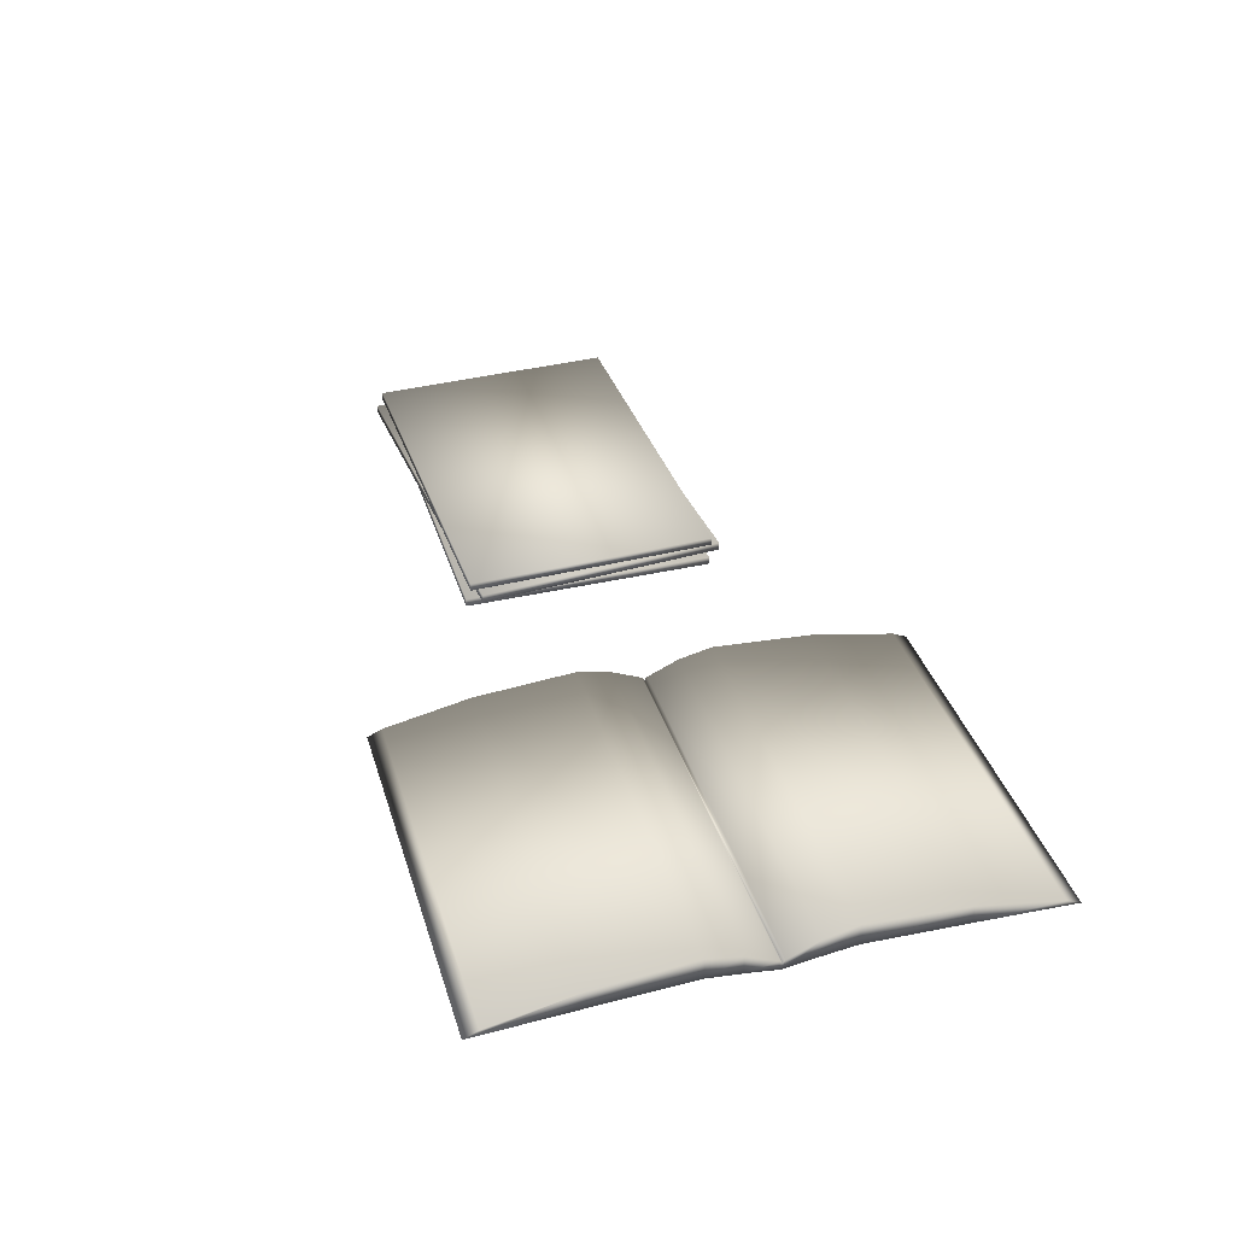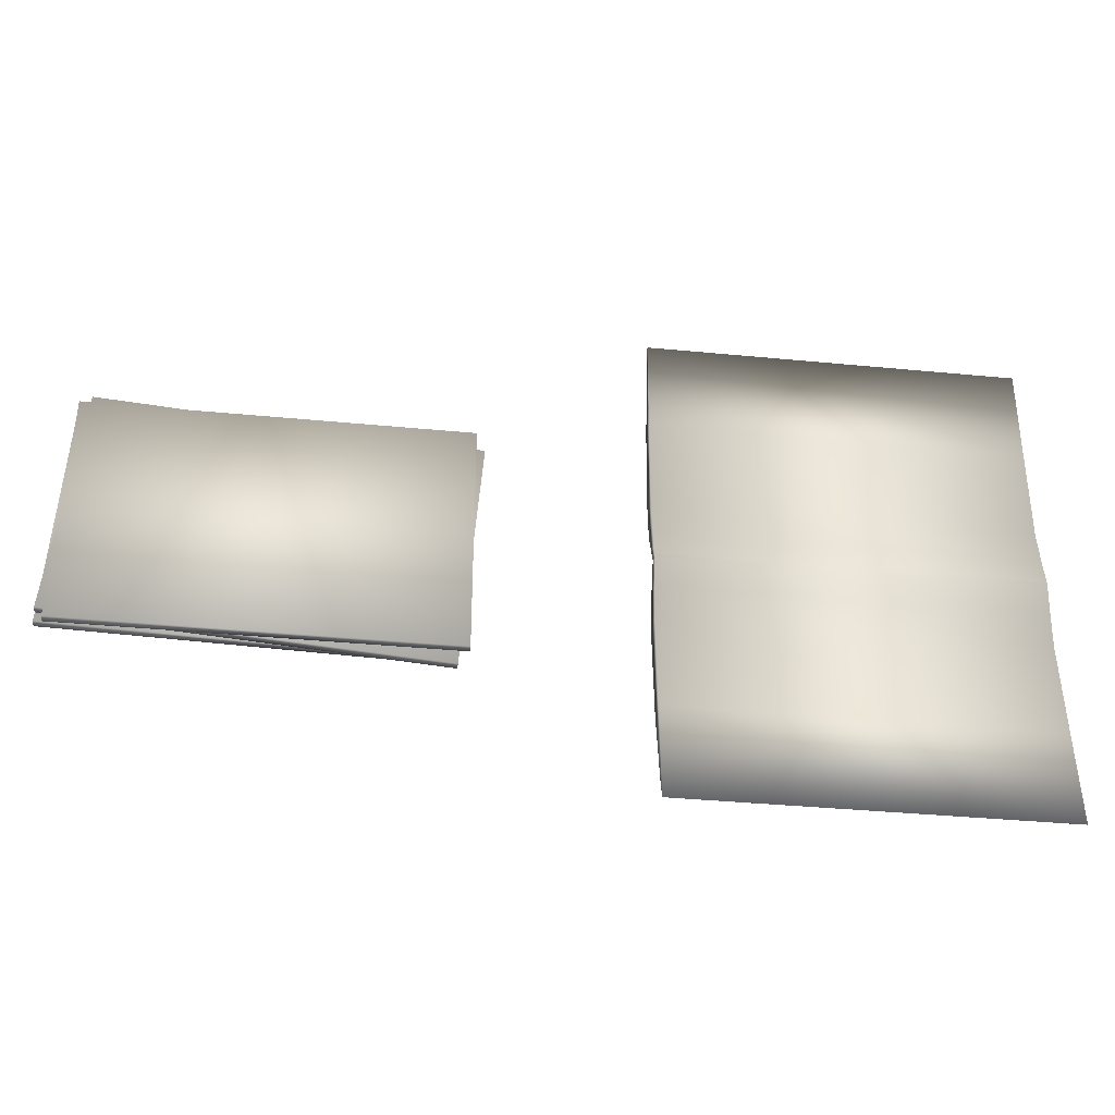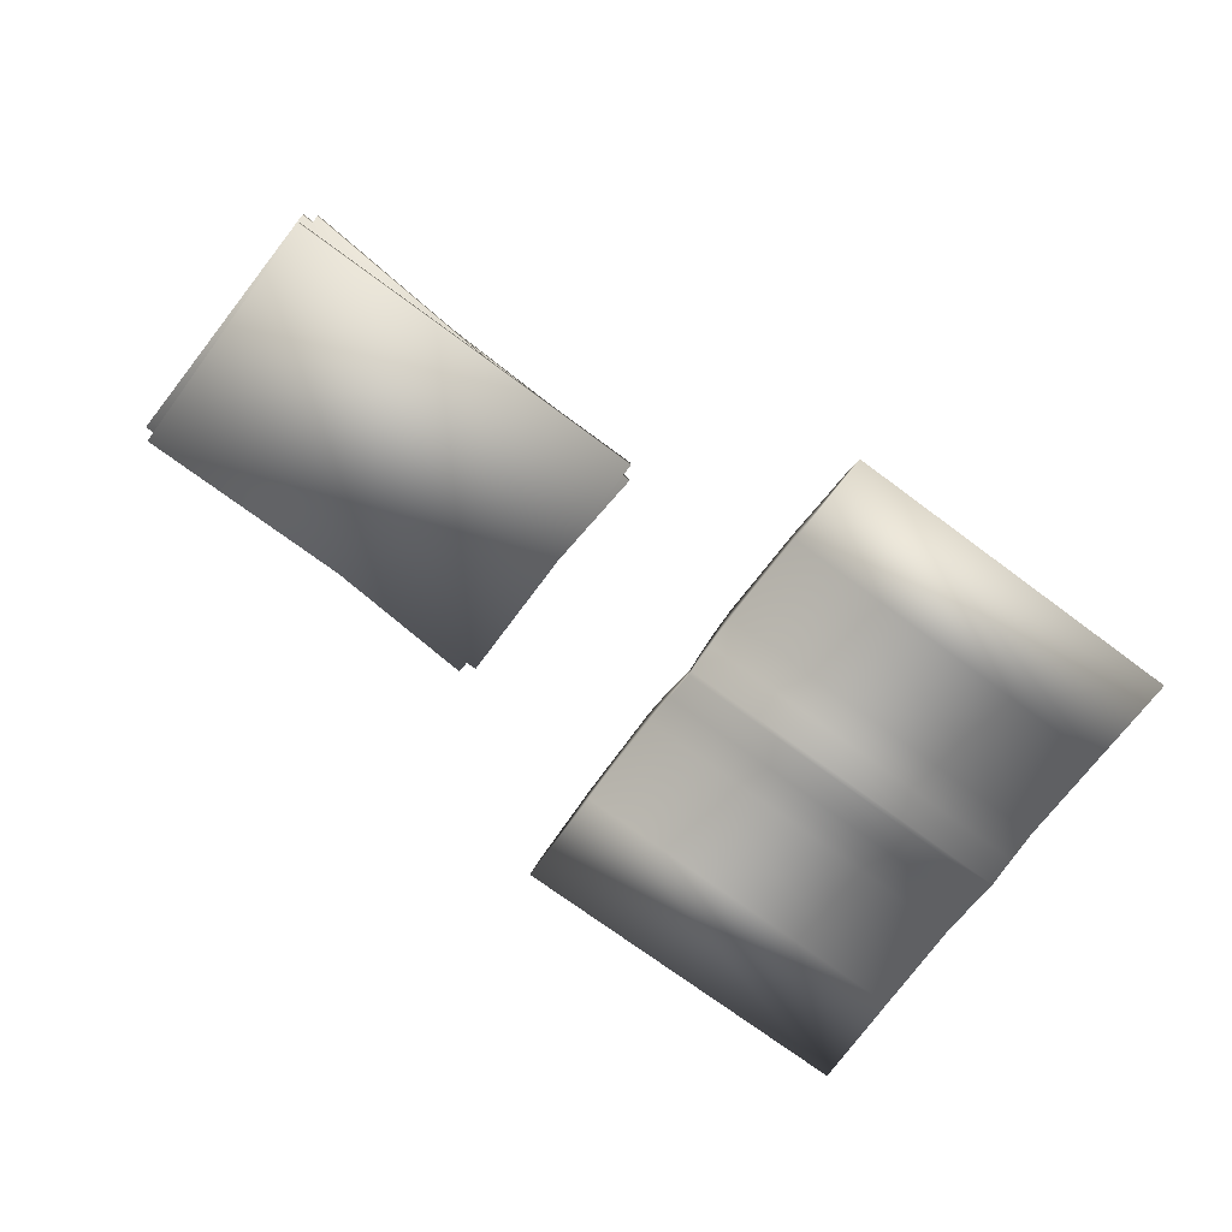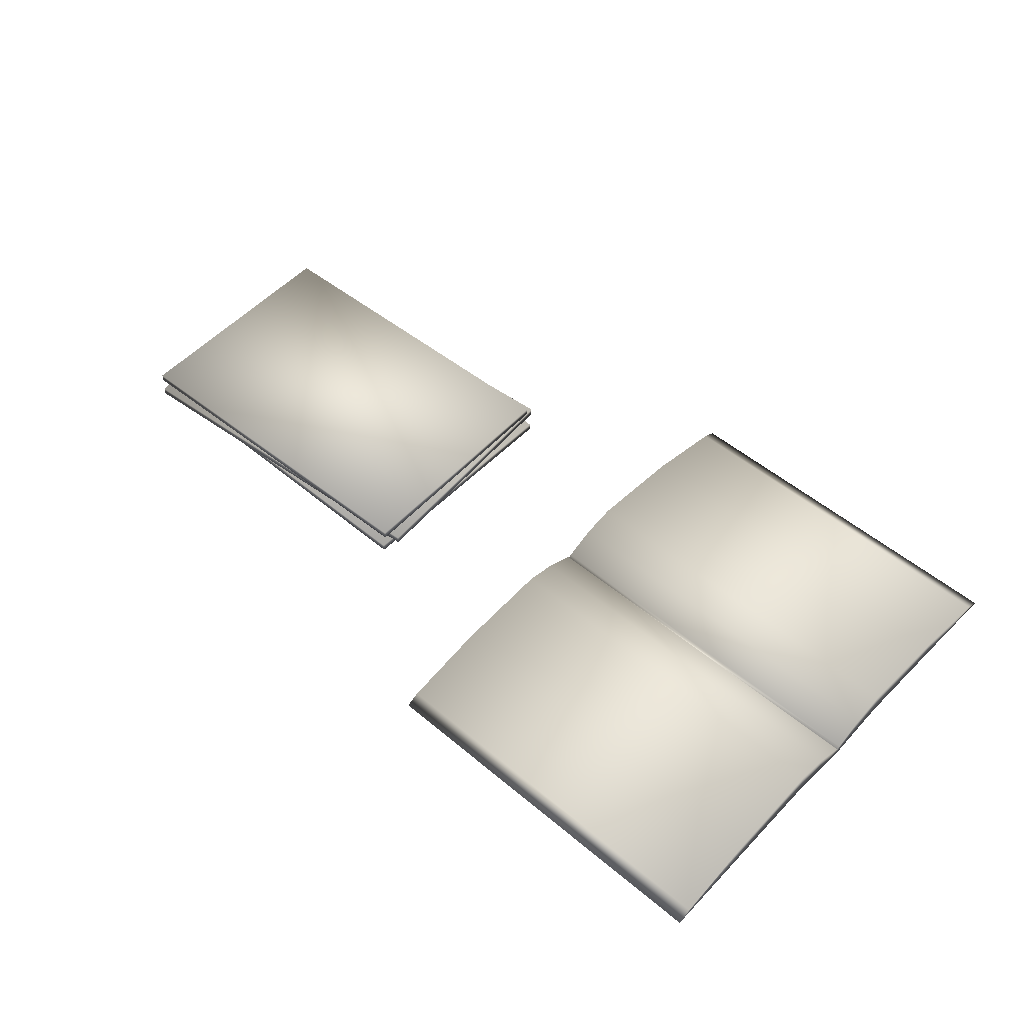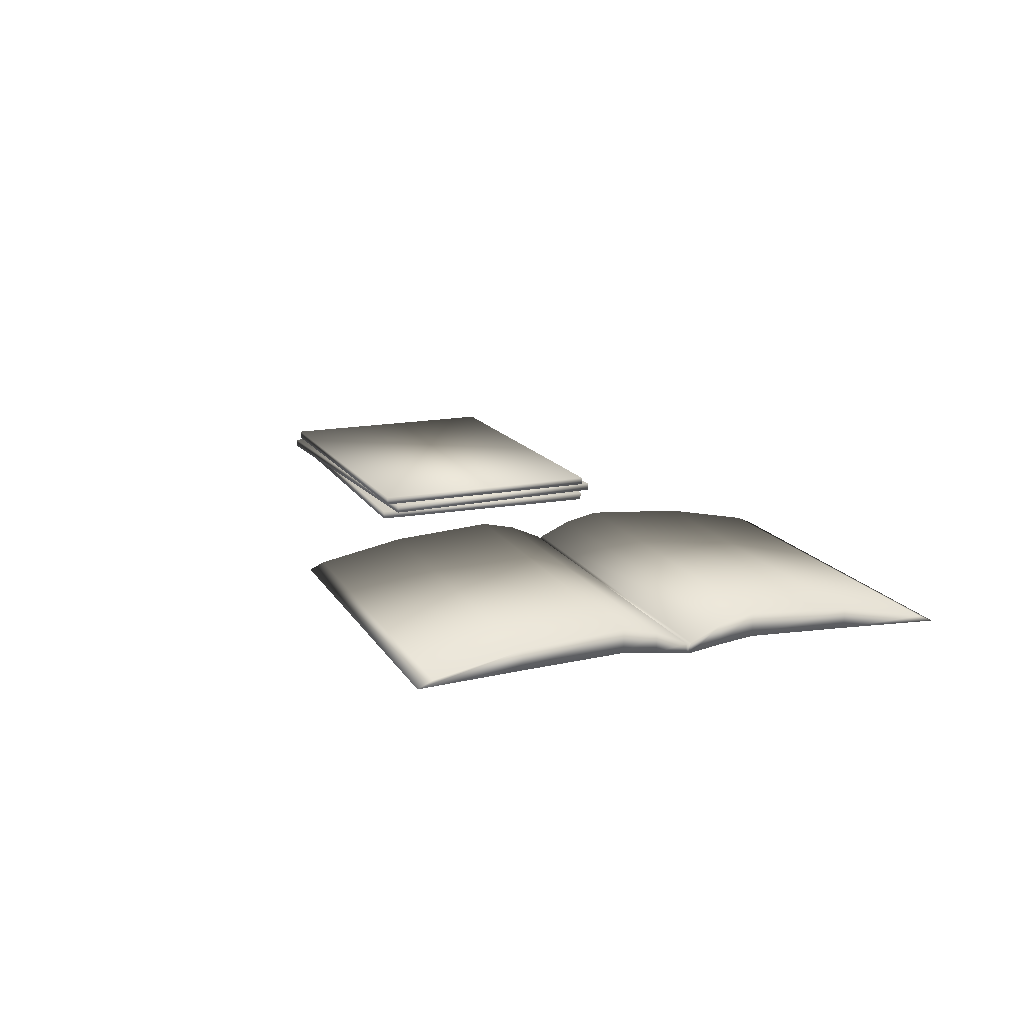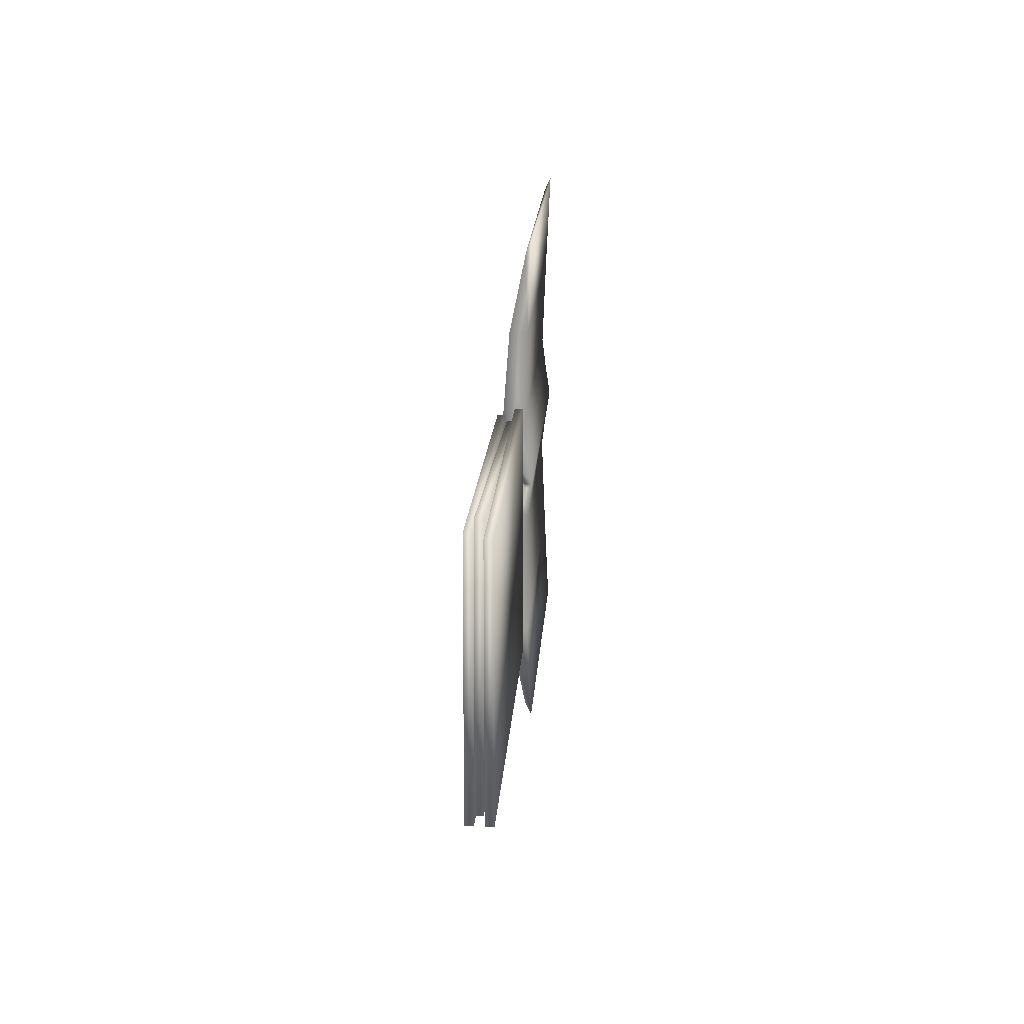
<metadata>
{"format":"obj","ext":"obj","renderer":"f3d","projection":"perspective","resolution":1024,"background":"white","views":[{"elev":37.2,"azim":73.5,"up":"+Y"},{"elev":-37.8,"azim":-7.0,"up":"+Z"},{"elev":-72.9,"azim":-36.6,"up":"+Y"},{"elev":51.4,"azim":42.4,"up":"+Y"},{"elev":15.5,"azim":69.4,"up":"+Y"},{"elev":18.6,"azim":-86.2,"up":"+Z"}]}
</metadata>
<code>
o Plane
v 0.5702 0.002428 0.4109
v 1.17 0.002428 0.4109
v 0.5702 0.002428 -0.009051
v 1.17 0.002428 -0.009051
v 0.5702 0.01296 -0.009051
v 0.5702 0.01296 0.3883
v 1.17 0.01296 0.3883
v 1.17 0.01296 -0.009051
v 0.5702 0.01631 0.09616
v 1.17 0.01631 0.09616
v 0.5702 0.05187 0.09616
v 1.17 0.05187 0.09616
v 1.17 0.009876 0.04355
v 1.17 0.04017 0.04355
v 0.5702 0.009876 0.04355
v 0.5702 0.04017 0.04355
v 0.5702 0.009876 0.2536
v 0.5702 0.04017 0.2536
v 1.17 0.009876 0.2536
v 1.17 0.04017 0.2536
v 1.17 0.002428 -0.00521
v 1.17 0.01814 -0.00521
v 0.5702 0.002428 -0.00521
v 0.5702 0.01814 -0.00521
v 1.17 0.002428 -0.4291
v 0.5702 0.002428 -0.4291
v 1.17 0.01296 -0.4064
v 0.5702 0.01296 -0.4064
v 1.17 0.01631 -0.1143
v 0.5702 0.01631 -0.1143
v 1.17 0.05187 -0.1143
v 0.5702 0.05187 -0.1143
v 0.5702 0.009876 -0.06166
v 0.5702 0.04017 -0.06166
v 1.17 0.009876 -0.06166
v 1.17 0.04017 -0.06166
v 1.17 0.009876 -0.2717
v 1.17 0.04017 -0.2717
v 0.5702 0.009876 -0.2717
v 0.5702 0.04017 -0.2717
v 0.5702 0.002428 -0.01289
v 0.5702 0.01814 -0.01289
v 1.17 0.002428 -0.01289
v 1.17 0.01814 -0.01289
f 23 3 4 21
f 24 22 8 5
f 1 2 7 6
f 21 4 8 22
f 17 1 6 18
f 15 9 11 16
f 19 10 12 20
f 18 20 12 11
f 17 9 10 19
f 23 15 16 24
f 10 13 14 12
f 11 12 14 16
f 9 15 13 10
f 1 17 19 2
f 6 7 20 18
f 2 19 20 7
f 9 17 18 11
f 3 23 24 5
f 13 21 22 14
f 16 14 22 24
f 15 23 21 13
f 43 4 3 41
f 44 42 5 8
f 25 26 28 27
f 41 3 5 42
f 37 25 27 38
f 35 29 31 36
f 39 30 32 40
f 38 40 32 31
f 37 29 30 39
f 43 35 36 44
f 30 33 34 32
f 31 32 34 36
f 29 35 33 30
f 25 37 39 26
f 27 28 40 38
f 26 39 40 28
f 29 37 38 31
f 4 43 44 8
f 33 41 42 34
f 36 34 42 44
f 35 43 41 33
o Plane.001_Plane.002
v 0.301 0.0139 0.2
v -0.299 0.0139 0.2
v 0.301 0.0139 -0.2
v -0.299 0.0139 -0.2
v 0.301 0.001062 -0.2
v 0.301 0.001062 0.2
v -0.299 0.001062 0.2
v -0.299 0.001062 -0.2
f 45 47 48 46
f 50 51 52 49
f 45 46 51 50
f 46 48 52 51
f 47 45 50 49
f 48 47 49 52
o Plane.002_Plane.001
v 0.3153 0.02681 0.1766
v -0.283 0.02681 0.2222
v 0.2849 0.02681 -0.2222
v -0.3134 0.02681 -0.1766
v 0.2849 0.01397 -0.2222
v 0.3153 0.01397 0.1766
v -0.283 0.01397 0.2222
v -0.3134 0.01397 -0.1766
f 53 55 56 54
f 58 59 60 57
f 53 54 59 58
f 54 56 60 59
f 55 53 58 57
f 56 55 57 60
o Plane.003
v 0.2976 0.0397 0.1914
v -0.3022 0.0397 0.2085
v 0.2862 0.0397 -0.2085
v -0.3136 0.0397 -0.1914
v 0.2862 0.02686 -0.2085
v 0.2976 0.02686 0.1914
v -0.3022 0.02686 0.2085
v -0.3136 0.02686 -0.1914
f 61 63 64 62
f 66 67 68 65
f 61 62 67 66
f 62 64 68 67
f 63 61 66 65
f 64 63 65 68

</code>
